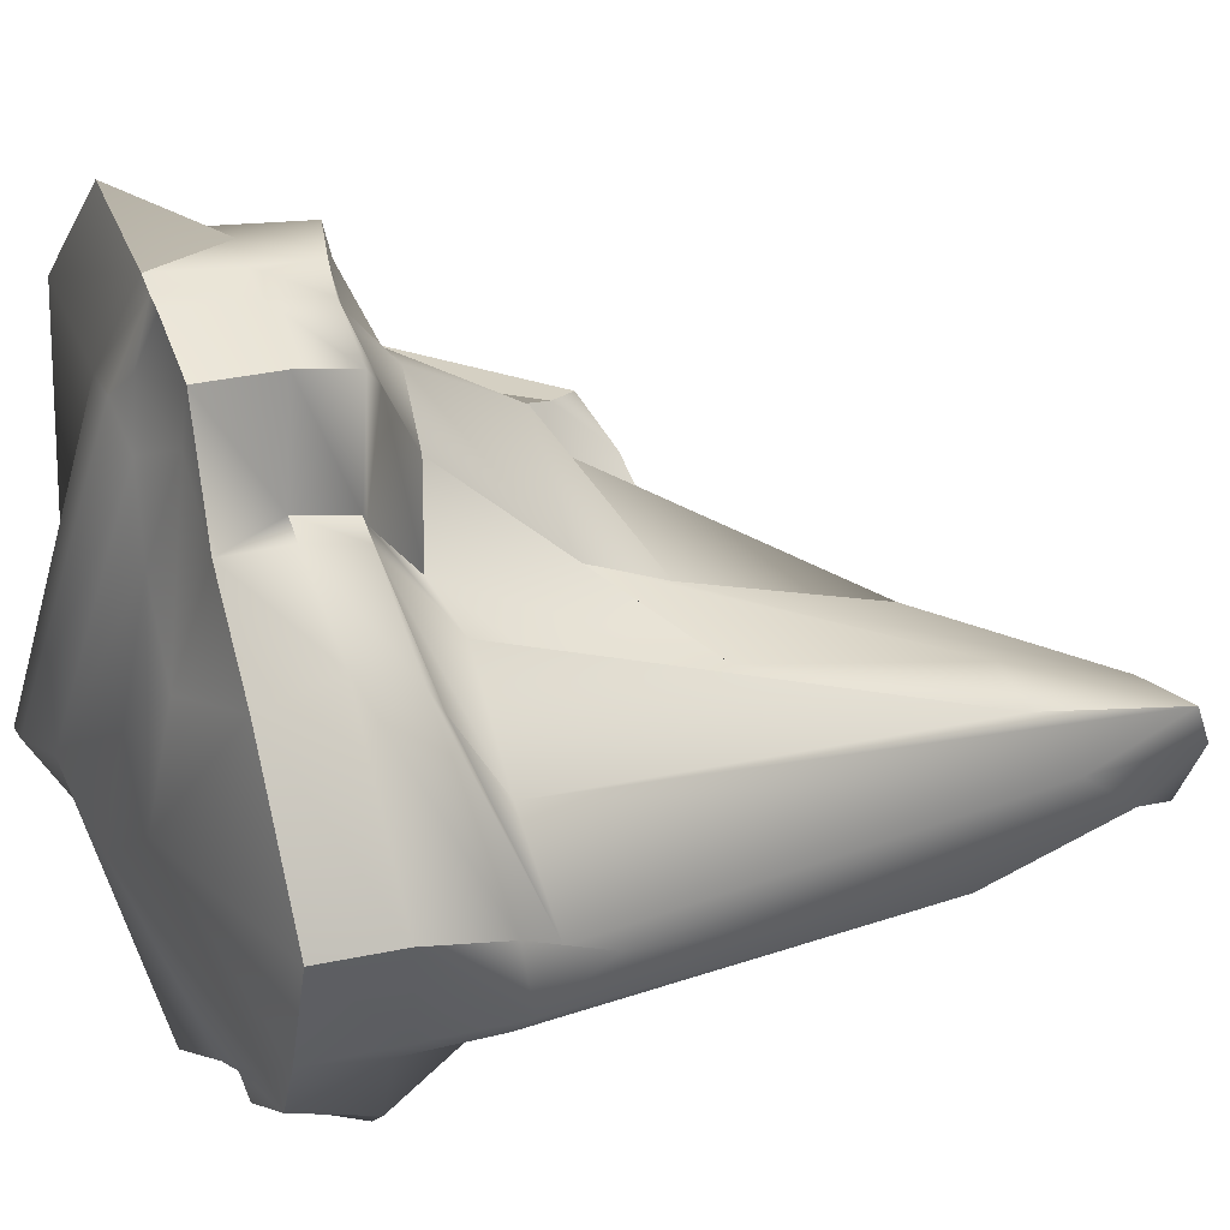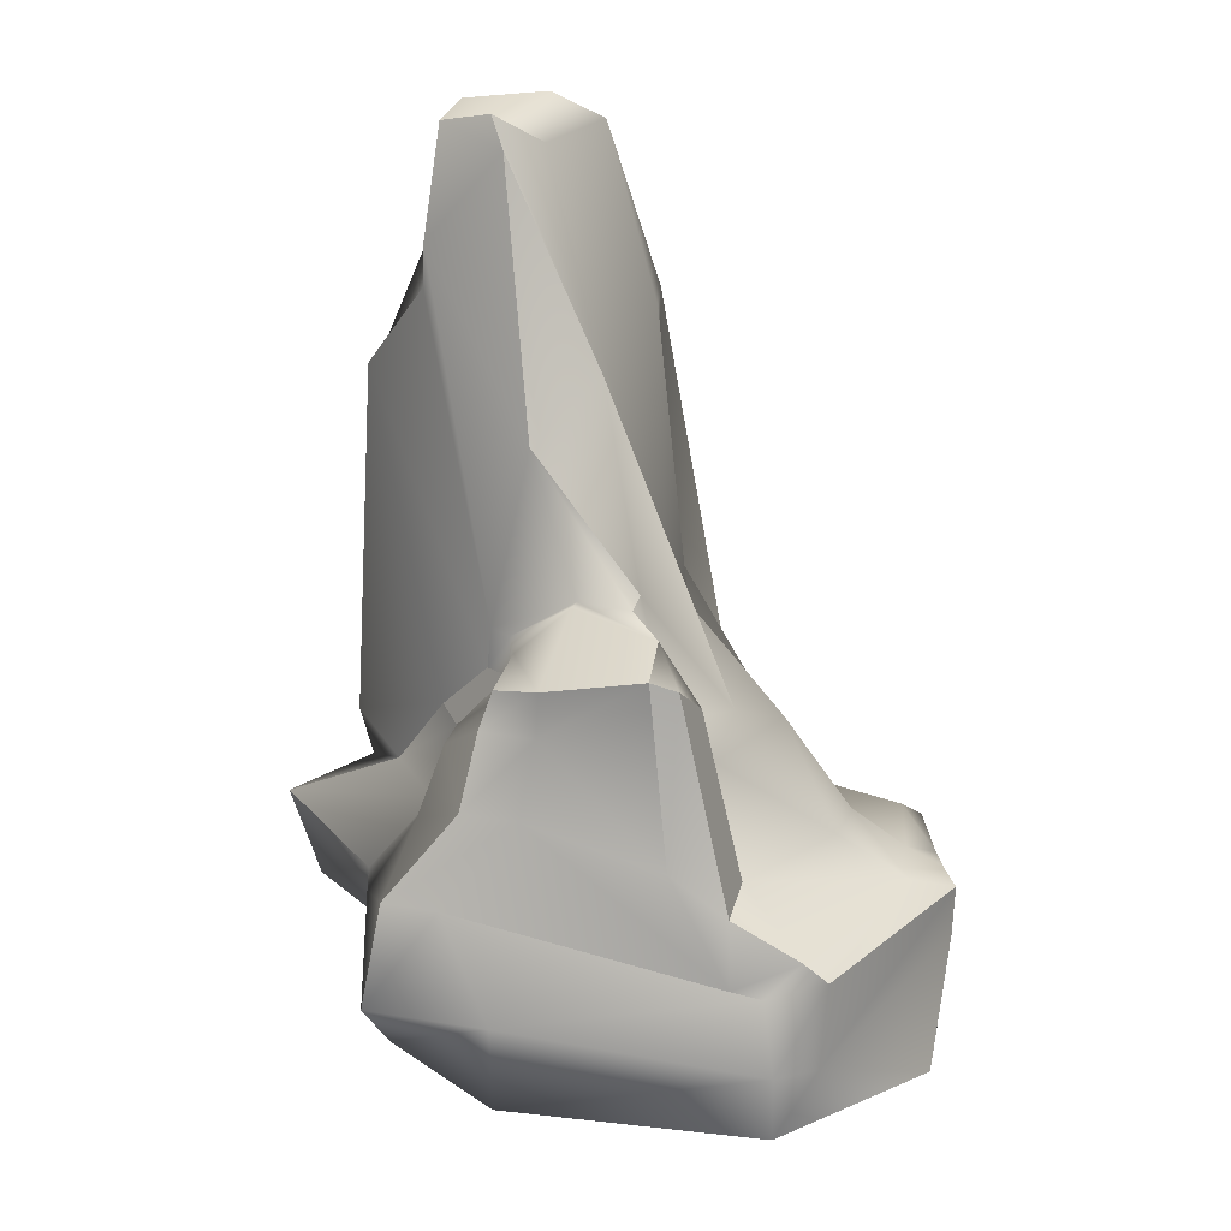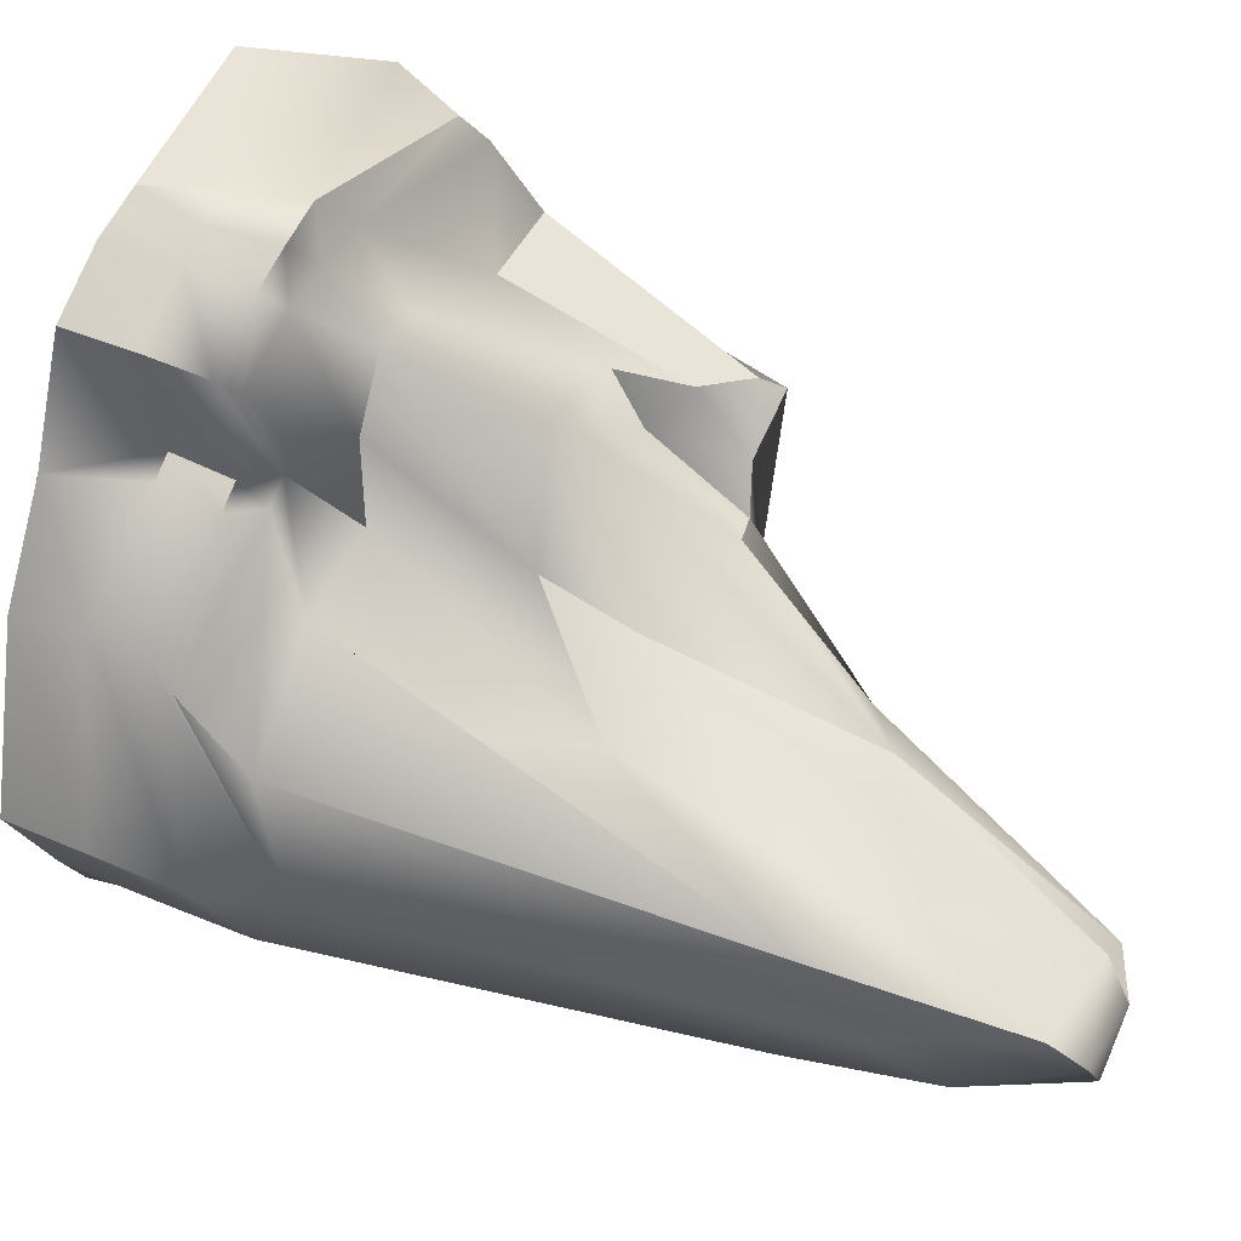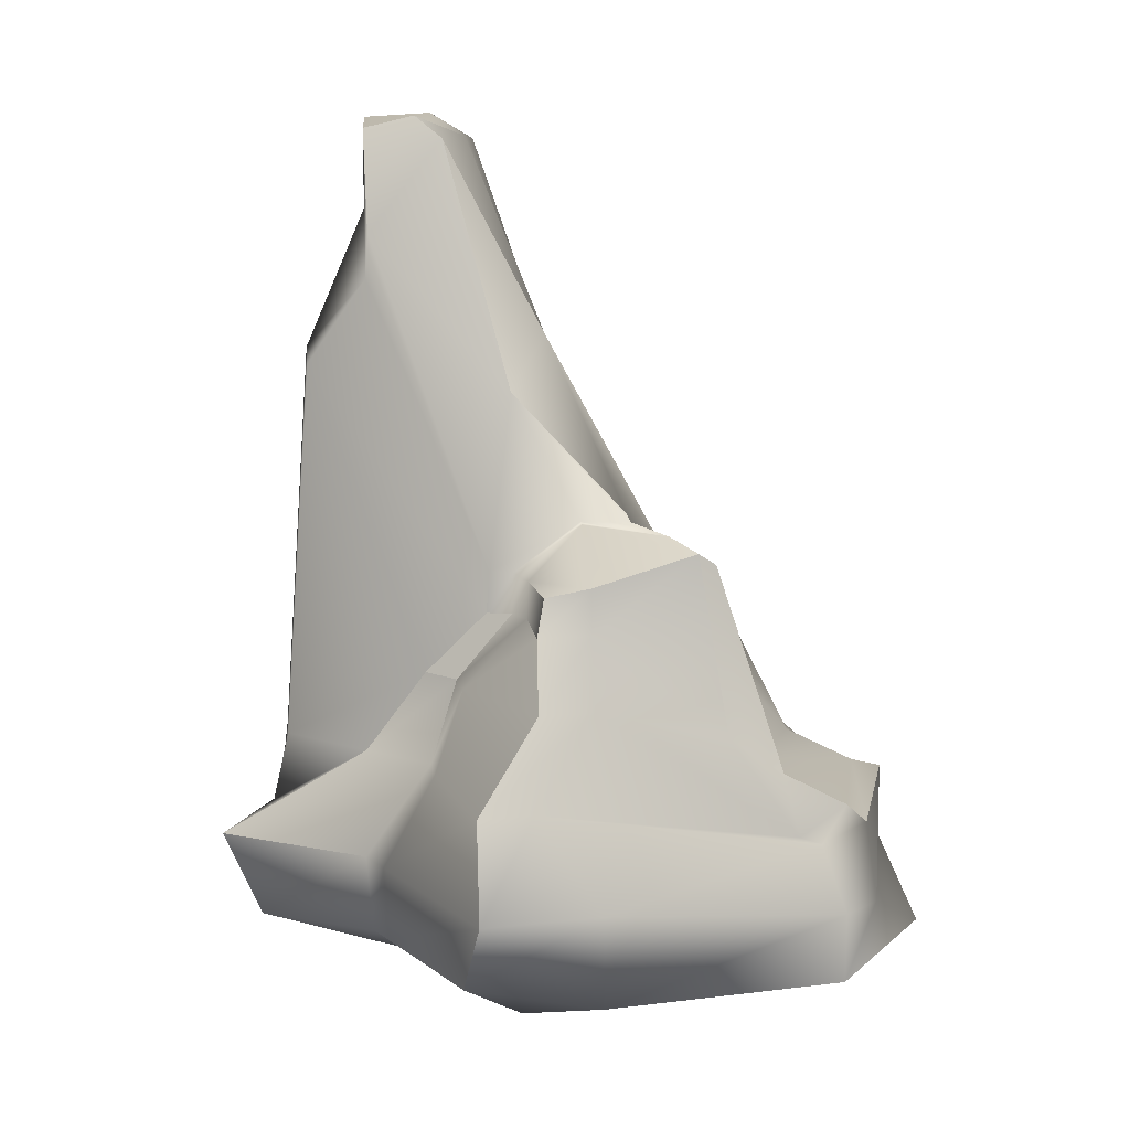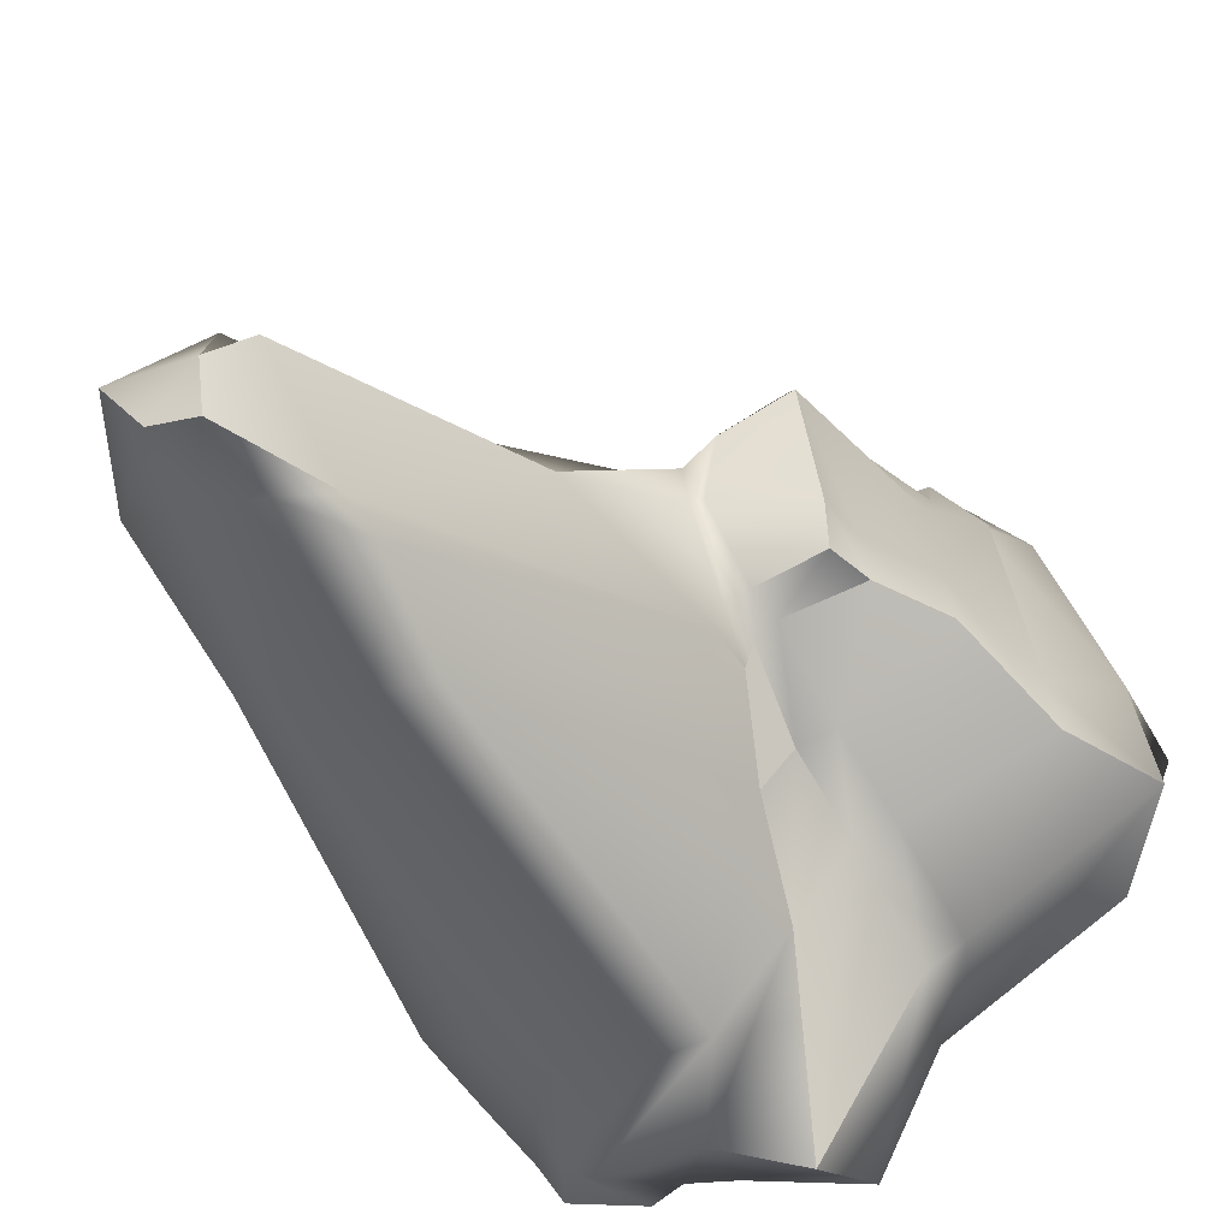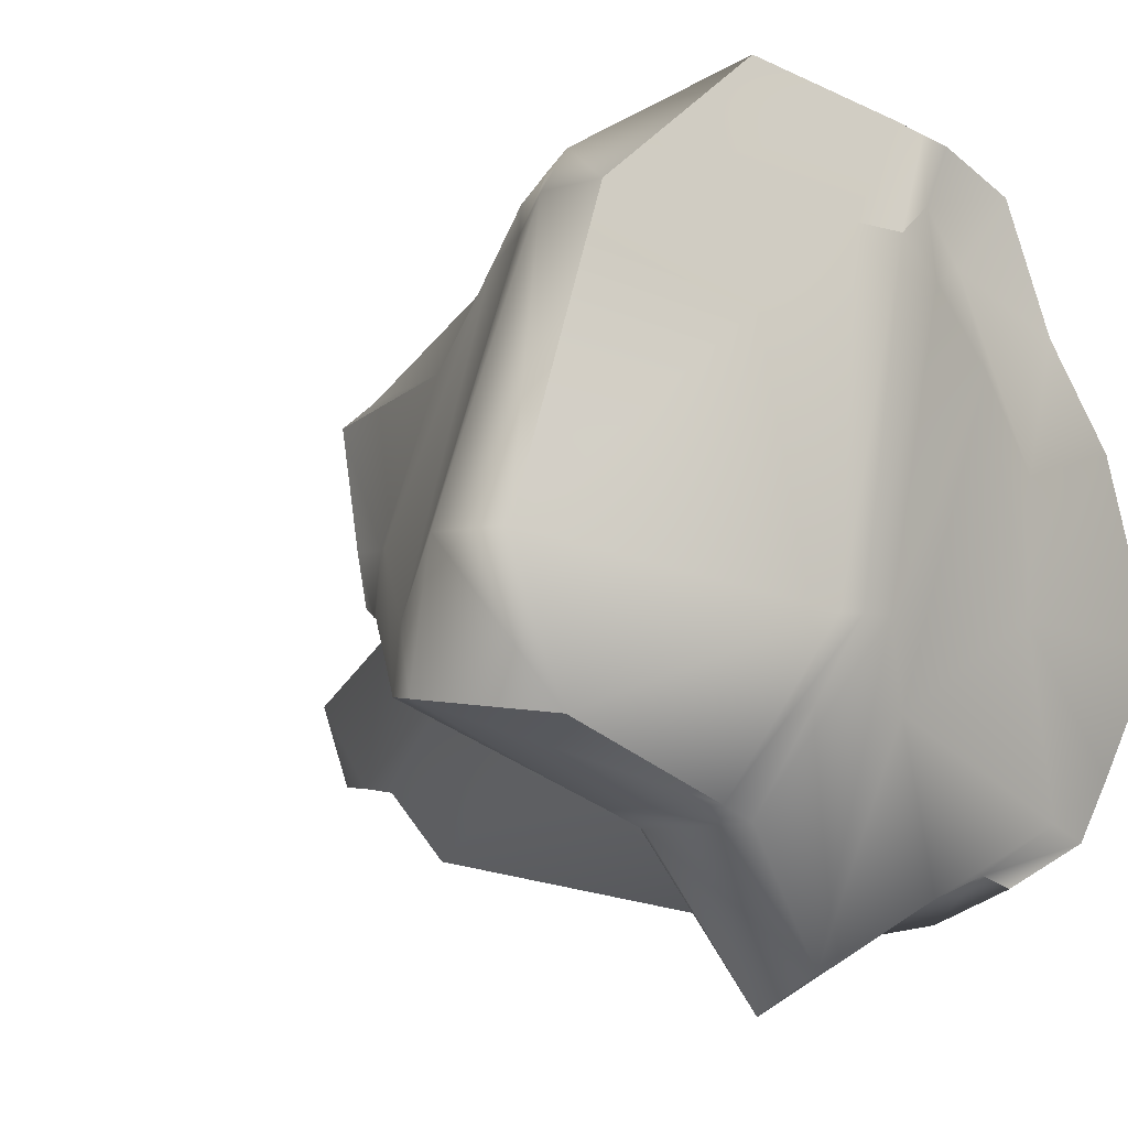
<metadata>
{"format":"obj","ext":"obj","renderer":"f3d","projection":"perspective","resolution":1024,"background":"white","views":[{"elev":21.2,"azim":67.2,"up":"+Z"},{"elev":28.8,"azim":-67.8,"up":"+Y"},{"elev":46.2,"azim":116.4,"up":"+Z"},{"elev":13.0,"azim":-96.3,"up":"+Y"},{"elev":-48.2,"azim":-150.3,"up":"+Z"},{"elev":-2.8,"azim":-36.0,"up":"+Z"}]}
</metadata>
<code>
g default
v -0.8645 -0.4392 1.425
v -0.1387 -0.4679 1.242
v -0.00126 -0.4758 1.199
v 0.1206 -0.481 1.166
v 0.4565 -0.4786 0.9881
v 0.7006 -0.4839 0.4206
v -1.497 -0.08134 1.042
v -0.1939 -0.08706 1.32
v -0.03608 -0.09317 1.252
v 0.1254 -0.09788 1.179
v 0.4638 -0.09959 1.002
v 0.37 -0.09954 0.4215
v 0.4854 -0.09997 0.3487
v -1.323 0.2975 1.019
v -0.2575 0.2634 1.341
v -0.08287 0.2288 1.238
v 0.09379 0.2028 1.138
v 0.4324 0.1946 0.9585
v 0.3519 0.1921 0.3732
v 0.472 0.1921 0.2997
v -1.366 0.4118 0.9008
v -0.4096 0.3522 1.142
v -0.2354 0.2891 1.038
v -0.00897 0.271 1.003
v 0.3642 0.2734 0.8695
v 0.1436 0.2757 0.2585
v 0.2699 0.2758 0.1833
v -1.441 0.6153 0.5488
v -1.072 0.5859 0.4825
v -0.4491 0.5541 0.7594
v -0.1945 0.5468 0.7606
v 0.006209 0.5497 0.4566
v 0.004916 0.5491 -0.03358
v 0.4881 0.5469 -0.1183
v -1.252 1.688 0.2117
v -1.049 1.498 0.2499
v -0.9623 1.161 0.2848
v -0.4247 1.154 0.4576
v -0.151 1.239 -0.1295
v 0.2668 1.74 -0.4931
v 0.4997 1.114 -0.493
v -1.359 1.772 0.1015
v -0.9975 1.784 0.007517
v -0.935 1.327 0.04477
v -0.5822 1.229 0.2535
v -0.1672 1.673 -0.2805
v 0.4641 2.835 -0.5776
v 0.7671 2.813 -0.6793
v -0.8623 1.839 -0.1794
v -0.7402 1.861 -0.1864
v -0.2753 2.758 -0.5706
v -0.01863 3.796 -0.9717
v 0.5465 3.753 -0.8911
v -1.381 1.611 -0.449
v -0.9693 1.854 -0.4494
v -0.904 1.855 -0.4497
v -0.6692 2.507 -0.7901
v -0.2077 3.798 -1.108
v -0.03755 3.91 -1.247
v 0.4184 3.901 -1.136
v -1.367 1.563 -0.6888
v -1.018 1.569 -0.7372
v -0.9072 1.594 -0.8057
v -0.8681 1.594 -0.9252
v -0.2726 3.302 -1.513
v -0.0376 3.844 -1.521
v 0.1783 3.893 -1.502
v -1.449 1.372 -0.7339
v -1.038 1.375 -0.7452
v -0.9225 1.375 -0.8138
v -0.8789 1.373 -0.9434
v -0.2669 3.067 -1.528
v -0.03721 3.421 -1.521
v 0.3054 3.423 -1.377
v -1.659 1.029 -0.7473
v -1.105 1.027 -1.084
v -0.9148 1.026 -1.105
v -0.7484 1.025 -1.259
v -0.2724 2.615 -1.846
v -0.03848 2.678 -1.845
v 0.3813 2.678 -1.661
v -1.871 0.5685 -1.076
v -1.133 0.5701 -1.239
v -0.9303 0.5699 -1.247
v -0.6422 0.5675 -1.579
v -0.2733 0.5702 -1.997
v -0.03836 0.5703 -1.999
v 0.4368 0.5704 -1.81
v -2.106 0.0911 -1.085
v -1.182 0.08989 -1.516
v -0.9959 0.08987 -1.601
v -0.4435 0.05953 -2.368
v 0.03156 0.09074 -2.087
v 0.5598 0.09028 -2.04
v 0.6988 0.09033 -1.942
v -1.725 -0.3844 -1.139
v -0.9782 -0.388 -1.491
v -0.8322 -0.3884 -1.561
v -0.5082 -0.3878 -2.159
v 0.1231 -0.3872 -1.89
v 0.387 -0.3865 -1.804
v 0.5398 -0.3855 -1.864
v -1.994 -0.4074 -0.4506
v -0.8327 -0.9074 -0.7593
v -0.7152 -0.9077 -0.7604
v -0.4995 -0.8217 -0.762
v -0.3259 -0.6885 -1.142
v 0.7894 -0.4 -1.602
v 0.9638 -0.3816 -1.686
v -1.619 -0.4741 0.8579
v -0.464 -0.587 0.7871
v -0.2264 -0.5956 0.7662
v -0.01513 -0.5669 0.5897
v 0.2213 -0.6016 0.2365
v 0.3625 -0.6795 -0.7645
v 1.112 -0.3858 -1.42
v 1.382 -0.4093 -0.8775
v -0.0413 -0.5396 0.8974
v 0.2168 -0.4443 0.6741
v 0.4678 -0.5965 -0.1715
v 1.044 -0.4679 -0.04443
v 0.8319 0.09146 -1.624
v 1.113 0.08877 -1.419
v 1.379 -0.003535 -0.8823
v 1.03 -0.1005 0.05261
v 0.8248 0.5701 -1.617
v 1.107 0.5624 -1.417
v 1.331 0.4202 -0.9608
v 1.025 0.1884 -0.05164
v 0.6218 2.678 -1.517
v 0.9006 1.002 -1.322
v 1.047 0.7007 -1.172
v 1.025 0.2612 -0.1662
v 0.6464 3.422 -1.251
v 0.7839 3.071 -0.9975
v 0.9635 0.5411 -0.5858
v -2.012 0.08973 -0.4533
v -1.632 -0.09672 0.8568
v -1.835 0.5695 -0.7842
v -1.492 0.2431 0.7477
v -1.617 1.027 -0.4578
v -1.584 0.3151 0.6094
v -1.415 1.373 -0.4488
v -1.486 0.8284 0.2502
g rock_7
f 3 112 118
f 1 2 8 7
f 2 3 9 8
f 3 4 10 9
f 4 5 11 10
f 5 6 12 11
f 6 13 12
f 7 8 15 14
f 8 9 16 15
f 9 10 17 16
f 10 11 18 17
f 11 12 19 18
f 12 13 20 19
f 14 15 22 21
f 15 16 23 22
f 16 17 24 23
f 17 18 25 24
f 18 19 26 25
f 19 20 27 26
f 21 22 29 28
f 22 23 30 29
f 23 24 31 30
f 24 25 32 31
f 25 26 33 32
f 26 27 34 33
f 28 29 36 35
f 29 30 37 36
f 30 31 38 37
f 31 32 39 38
f 32 33 40 39
f 33 34 41 40
f 35 36 43 42
f 36 37 44 43
f 37 38 45 44
f 38 39 46 45
f 39 40 47 46
f 40 41 48 47
f 43 44 49
f 44 45 50 49
f 45 46 51 50
f 46 47 52 51
f 47 48 53 52
f 42 43 55 54
f 43 49 56 55
f 49 50 57 56
f 57 51 58
f 51 52 59 58
f 52 53 60 59
f 54 55 62 61
f 55 56 63 62
f 56 57 64 63
f 57 58 65 64
f 58 59 66 65
f 59 60 67 66
f 61 62 69 68
f 62 63 70 69
f 63 64 71 70
f 64 65 72 71
f 65 66 73 72
f 66 67 74 73
f 68 69 76 75
f 69 70 77 76
f 70 71 78 77
f 71 72 79 78
f 72 73 80 79
f 73 74 81 80
f 75 76 83 82
f 76 77 84 83
f 77 78 85 84
f 78 79 86 85
f 79 80 87 86
f 80 81 88 87
f 82 83 90 89
f 83 84 91 90
f 84 85 92 91
f 85 86 93 92
f 86 87 94 93
f 87 88 95 94
f 89 90 97 96
f 90 91 98 97
f 91 92 99 98
f 92 93 100 99
f 93 94 101 100
f 94 95 102 101
f 96 97 104 103
f 97 98 105 104
f 98 99 106 105
f 99 100 107 106
f 100 101 108 107
f 101 102 109 108
f 103 104 111 110
f 104 105 112 111
f 105 106 113 112
f 106 107 114 113
f 107 108 115 114
f 108 109 116 115
f 115 116 117
f 112 113 118
f 113 114 119 118
f 114 115 120 119
f 115 117 121 120
f 110 111 2 1
f 111 112 3 2
f 118 4 3
f 118 119 5 4
f 119 120 6 5
f 120 121 6
f 109 102 95 122
f 116 109 122 123
f 117 116 123 124
f 121 117 124 125
f 6 121 125 13
f 122 95 88 126
f 123 122 126 127
f 124 123 127 128
f 125 124 128 129
f 13 125 129 20
f 126 88 81 130
f 127 126 130 131
f 128 127 131 132
f 129 128 132 133
f 20 129 133 27
f 130 81 74 134
f 131 130 134 135
f 132 131 135 136
f 133 132 136
f 27 133 136 34
f 134 74 67 60
f 135 134 60 53
f 136 135 53 48
f 34 136 48 41
f 96 103 137 89
f 103 110 138 137
f 110 1 7 138
f 89 137 139 82
f 137 138 140 139
f 138 7 14 140
f 82 139 141 75
f 139 140 142 141
f 140 14 21 142
f 75 141 143 68
f 141 142 144 143
f 142 21 28 144
f 68 143 54 61
f 143 144 42 54
f 144 28 35 42
f 50 51 57

</code>
